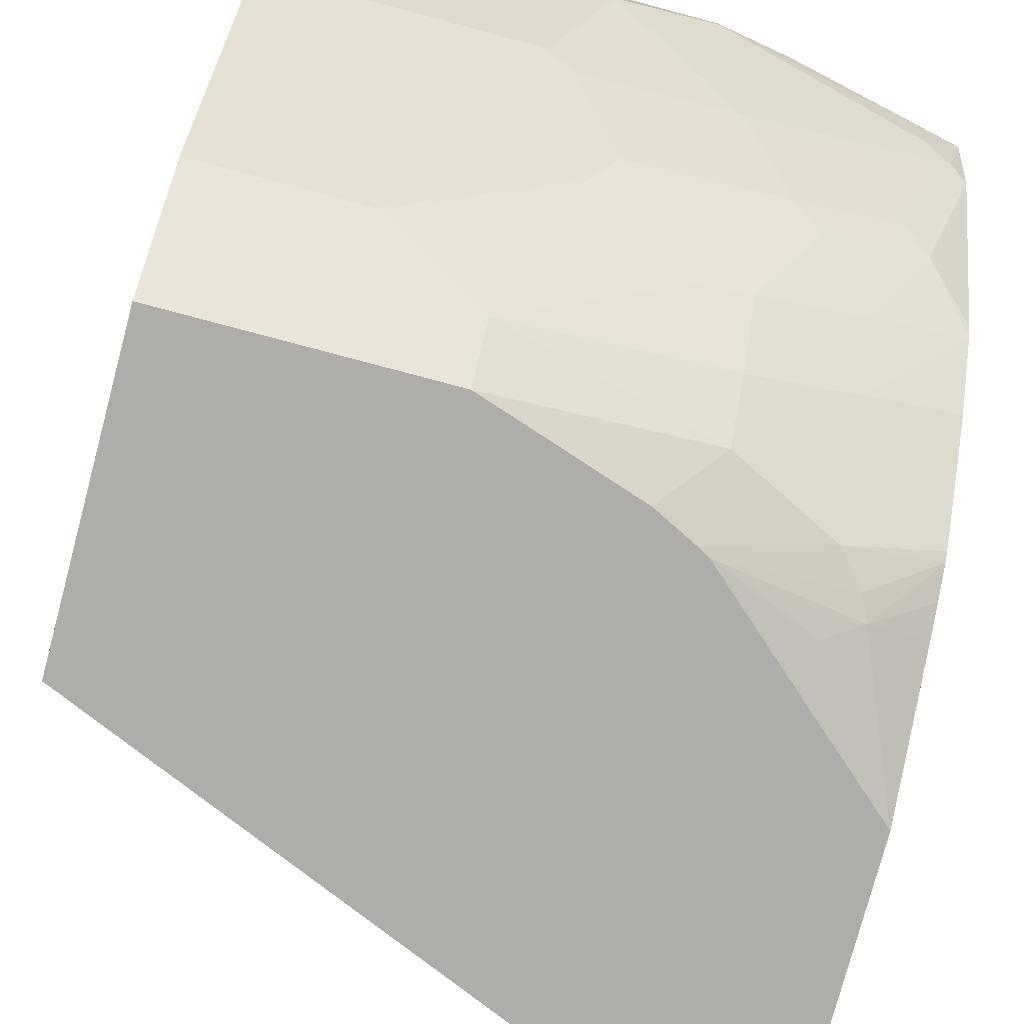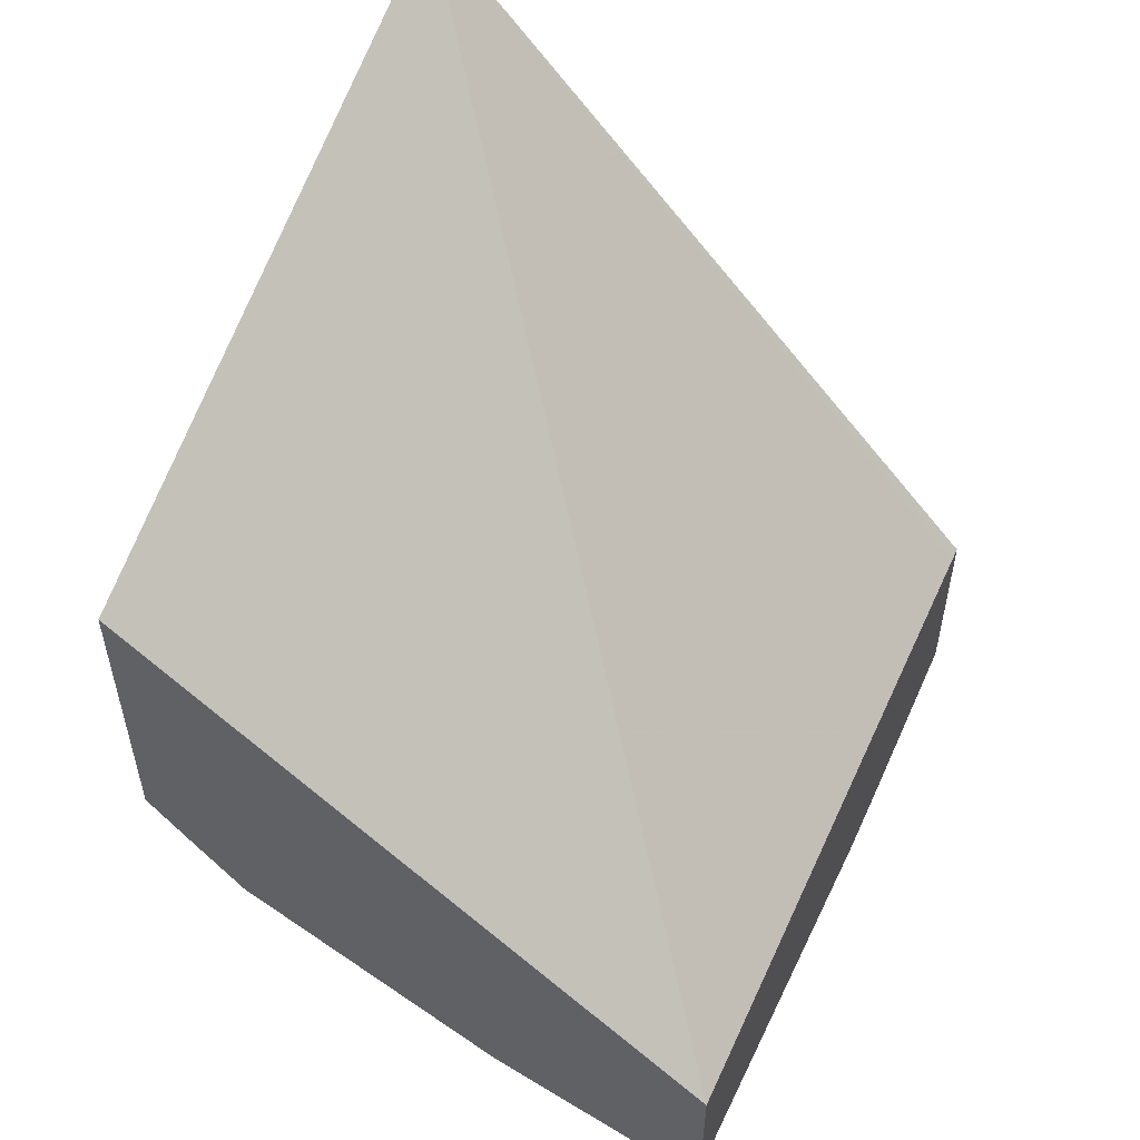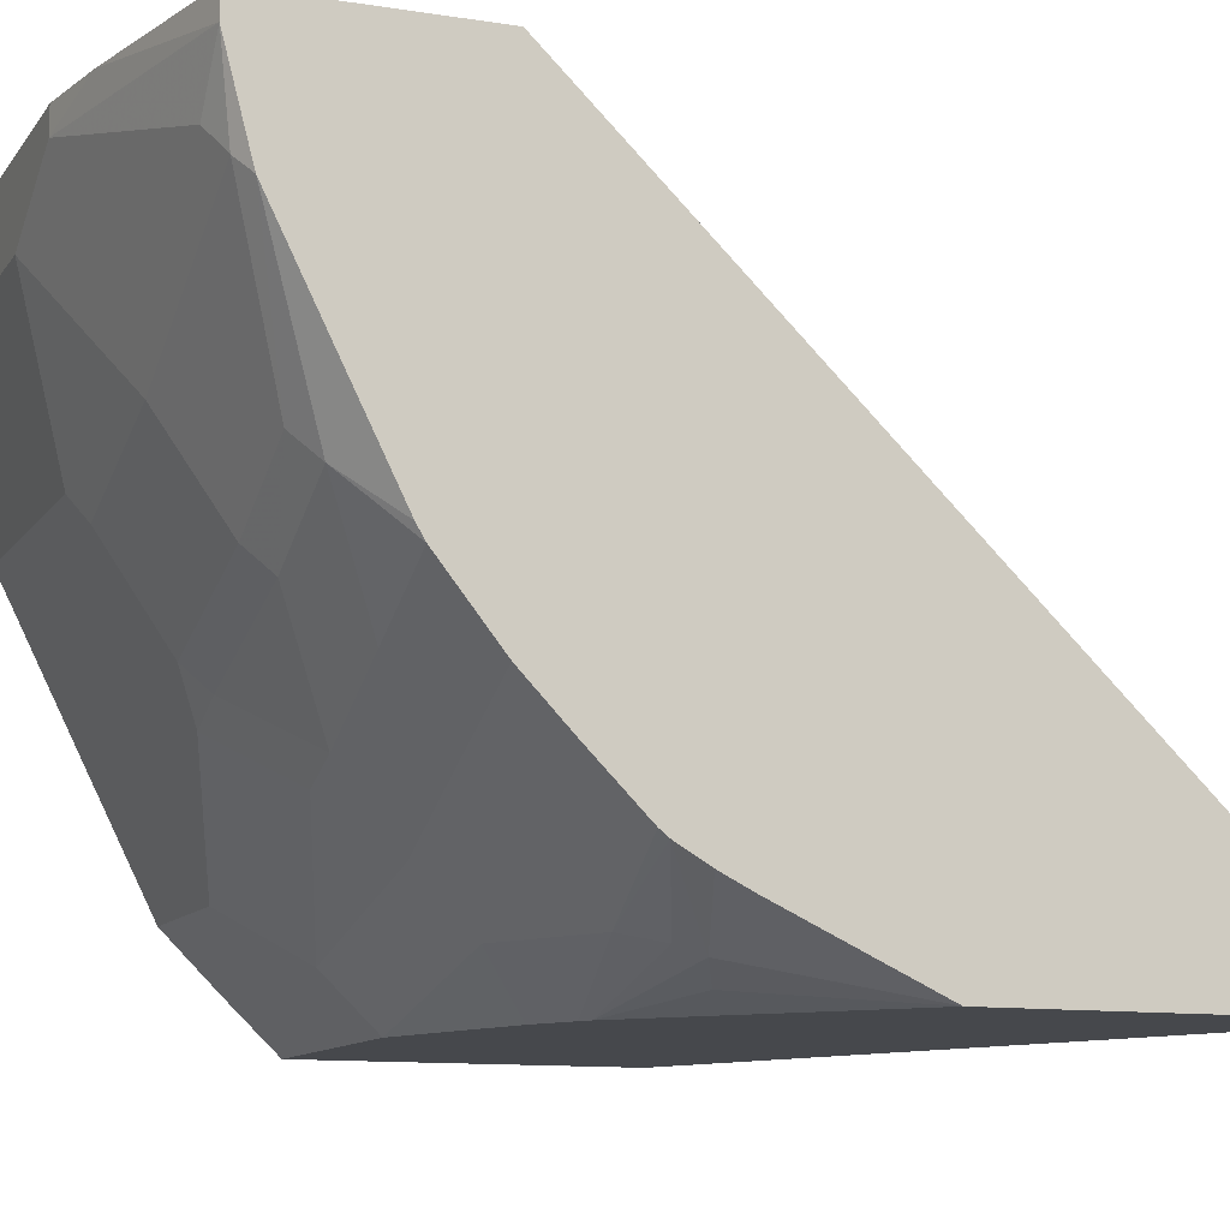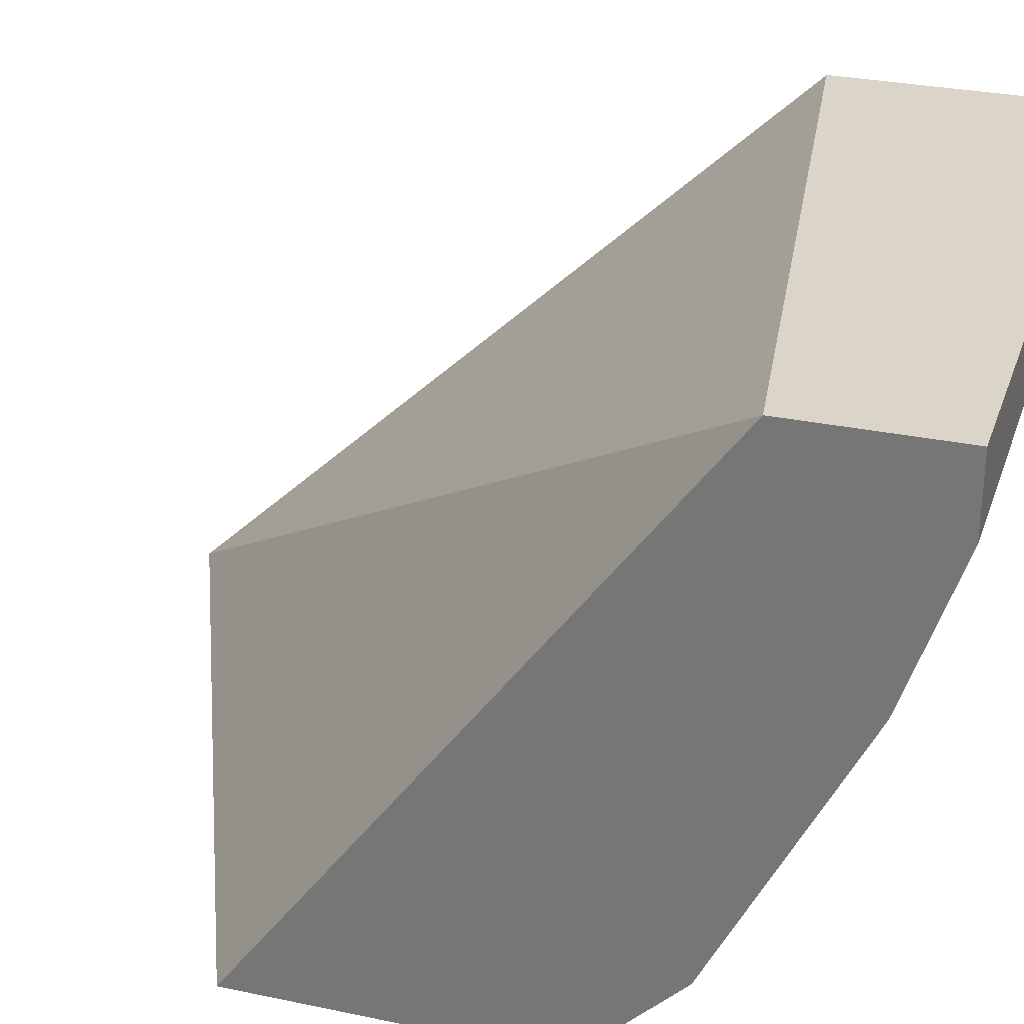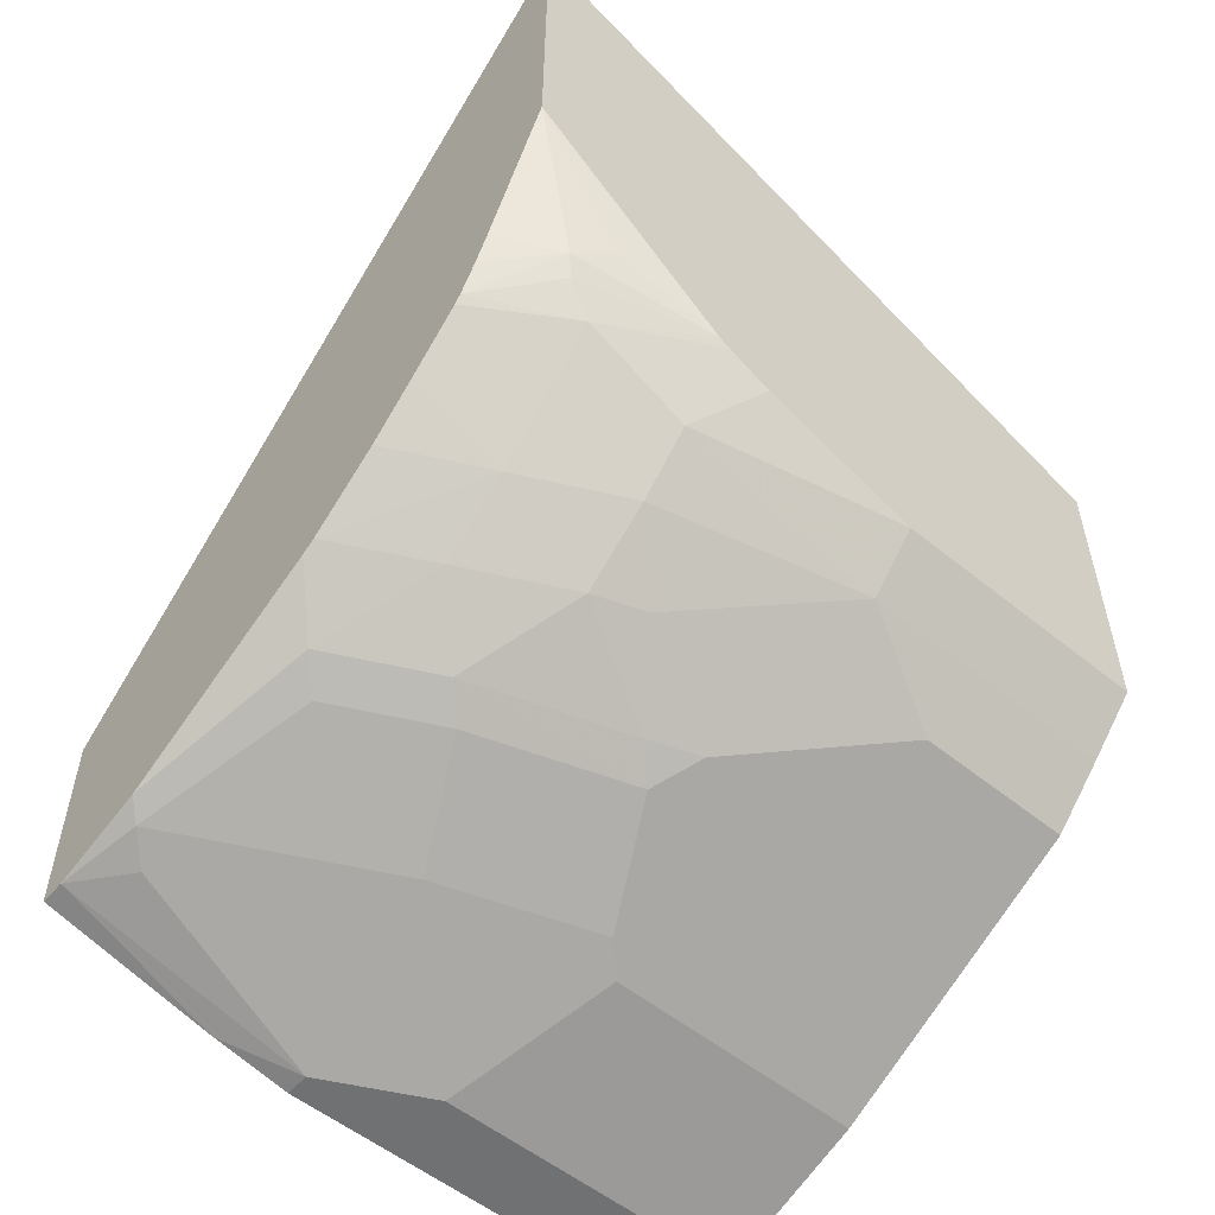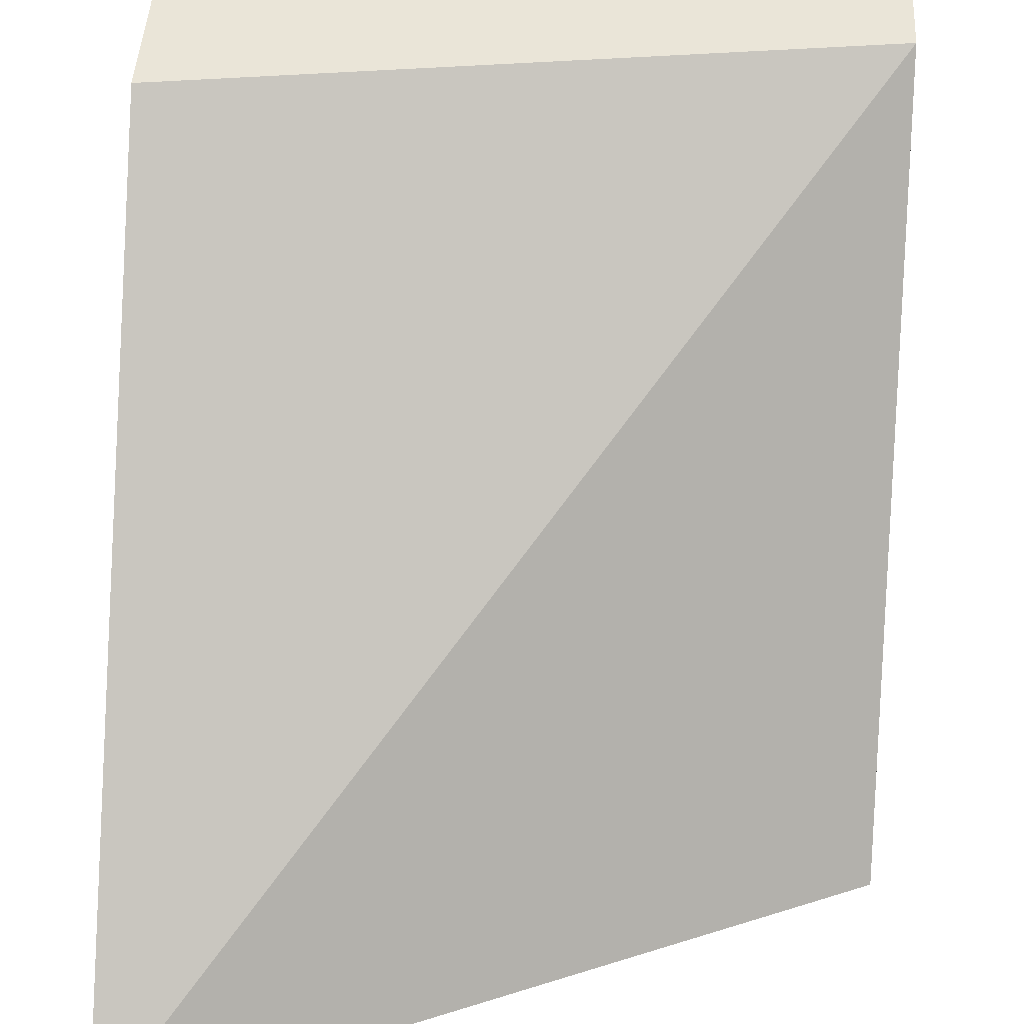
<metadata>
{"format":"obj","ext":"obj","renderer":"f3d","projection":"perspective","resolution":1024,"background":"white","views":[{"elev":-77.3,"azim":-14.9,"up":"+Z"},{"elev":53.4,"azim":-64.6,"up":"+Y"},{"elev":-11.1,"azim":68.6,"up":"+Z"},{"elev":29.4,"azim":-72.7,"up":"+Z"},{"elev":-55.1,"azim":139.5,"up":"+Y"},{"elev":45.4,"azim":-176.9,"up":"+Z"}]}
</metadata>
<code>
v 0.2577 0.222 -0.5685
v 0.2577 0.09125 -0.5685
v -0.00105 0.1112 -0.5685
v -0.00105 -0.06031 -0.3324
v 0.252 -0.02486 -0.3324
v 0.2577 -0.02416 -0.3324
v 0.2577 0.03642 -0.5431
v 0.2347 0.03353 -0.5565
v 0.2212 0.04024 -0.5632
v 0.1816 0.02337 -0.5685
v -0.00105 -0.007387 -0.5685
v -0.00105 -0.1207 -0.3324
v 0.2577 -0.1006 -0.3324
v 0.2577 0.02555 -0.5376
v 0.2577 0.01408 -0.5309
v 0.2313 0.02515 -0.5531
v 0.2212 0.01344 -0.5498
v 0.1775 0.02106 -0.5685
v 0.1006 -0.007387 -0.5685
v -0.00105 -0.02681 -0.5498
v -0.00105 -0.1207 -0.3621
v 0.1609 -0.1207 -0.3324
v 0.1905 -0.1155 -0.3324
v 0.2577 -0.1006 -0.3419
v 0.2577 0.01089 -0.5284
v 0.2212 -0.006682 -0.5297
v 0.181 -0.006682 -0.5498
v 0.1609 0.01274 -0.5685
v 0.1006 -0.02681 -0.5498
v -0.00105 -0.04693 -0.5297
v -0.00105 -0.1006 -0.4224
v 0.1207 -0.1207 -0.3621
v 0.1609 -0.1207 -0.3419
v 0.2413 -0.1006 -0.3621
v 0.2514 -0.09553 -0.3721
v 0.2577 -0.09087 -0.3784
v 0.2577 -0.009231 -0.5083
v 0.2212 -0.02681 -0.5095
v 0.181 -0.02681 -0.5297
v 0.1609 -0.04693 -0.5095
v 0.06037 -0.04693 -0.5297
v -0.00105 -0.09422 -0.4351
v 0.1006 -0.1006 -0.4224
v 0.171 -0.1157 -0.352
v 0.1609 -0.1006 -0.4023
v 0.171 -0.09553 -0.4124
v 0.2313 -0.07541 -0.4325
v 0.2413 -0.06786 -0.4425
v 0.2577 -0.06883 -0.4224
v 0.2577 -0.02617 -0.4907
v 0.2577 -0.0476 -0.4639
v 0.2212 -0.04777 -0.4827
v 0.181 -0.04777 -0.5028
v 0.1207 -0.06702 -0.4894
v 0.1307 -0.07541 -0.4727
v 0.1106 -0.09553 -0.4325
v 0.1911 -0.07541 -0.4525
v 0.2011 -0.06786 -0.4626
v 0.2577 -0.05062 -0.4588
v 0.1408 -0.06786 -0.4827
f 31 42 43
f 32 44 33
f 32 43 45
f 32 45 44
f 34 44 45
f 34 46 35
f 35 46 47
f 30 41 42
f 36 47 48
f 35 47 36
f 33 44 34
f 29 40 41
f 23 33 24
f 27 39 29
f 26 38 39
f 25 38 26
f 25 37 38
f 24 35 36
f 24 34 35
f 24 33 34
f 22 33 23
f 21 43 32
f 21 31 43
f 36 48 49
f 20 41 30
f 29 39 40
f 37 50 38
f 48 53 52
f 38 51 52
f 20 29 41
f 55 58 57
f 55 60 58
f 54 60 55
f 53 60 54
f 53 58 60
f 48 59 49
f 48 51 59
f 48 52 51
f 48 58 53
f 47 57 58
f 47 58 48
f 38 50 51
f 46 57 47
f 46 56 55
f 43 46 45
f 43 56 46
f 41 43 42
f 41 56 43
f 41 55 56
f 41 54 55
f 40 54 41
f 40 53 54
f 39 53 40
f 39 52 53
f 38 52 39
f 46 55 57
f 19 27 29
f 34 45 46
f 17 28 18
f 3 11 20
f 2 9 10
f 2 8 9
f 2 7 8
f 1 7 2
f 1 14 7
f 1 15 14
f 1 25 15
f 1 37 25
f 1 50 37
f 1 51 50
f 1 59 51
f 3 20 30
f 1 49 59
f 1 24 36
f 1 13 24
f 1 6 13
f 1 5 6
f 1 4 5
f 1 11 3
f 1 19 11
f 1 28 19
f 1 18 28
f 1 10 18
f 1 2 10
f 19 28 27
f 1 36 49
f 3 30 42
f 1 3 4
f 3 31 21
f 17 27 28
f 3 42 31
f 17 39 27
f 17 26 39
f 17 25 26
f 15 17 16
f 13 23 24
f 12 33 22
f 12 32 33
f 12 21 32
f 11 29 20
f 11 19 29
f 10 17 18
f 15 25 17
f 8 10 9
f 10 16 17
f 4 12 22
f 4 22 23
f 3 21 12
f 4 13 6
f 4 23 13
f 4 6 5
f 7 14 8
f 8 14 15
f 8 15 16
f 8 16 10
f 3 12 4

</code>
